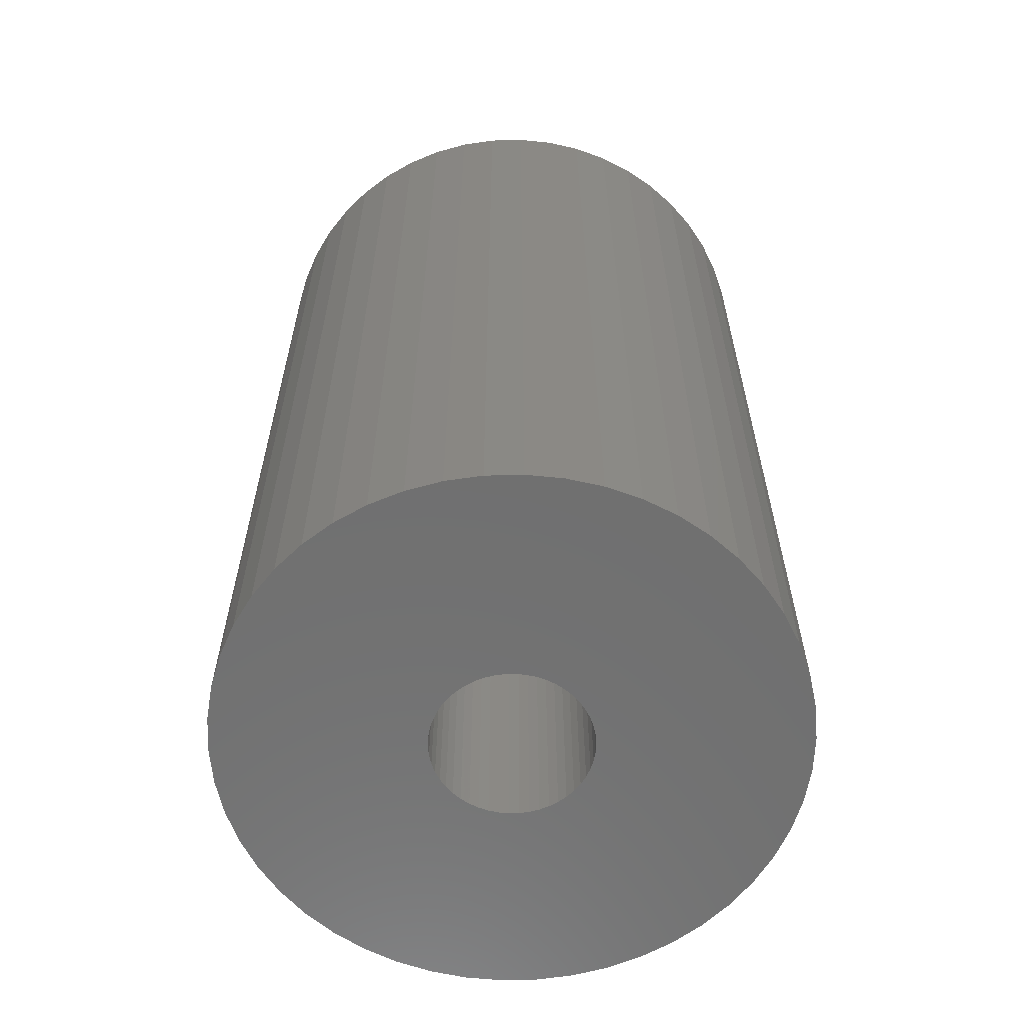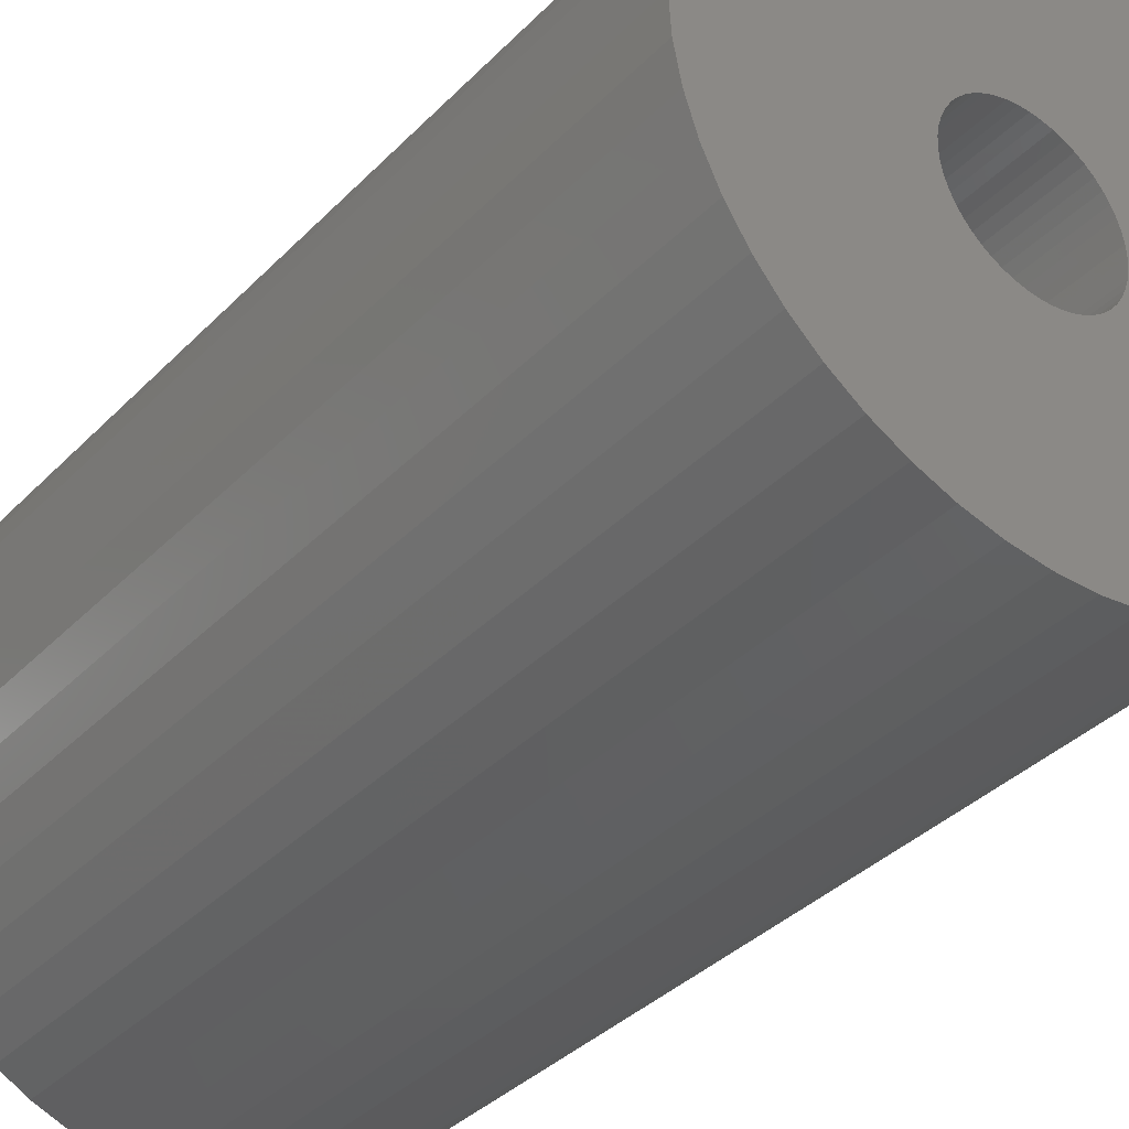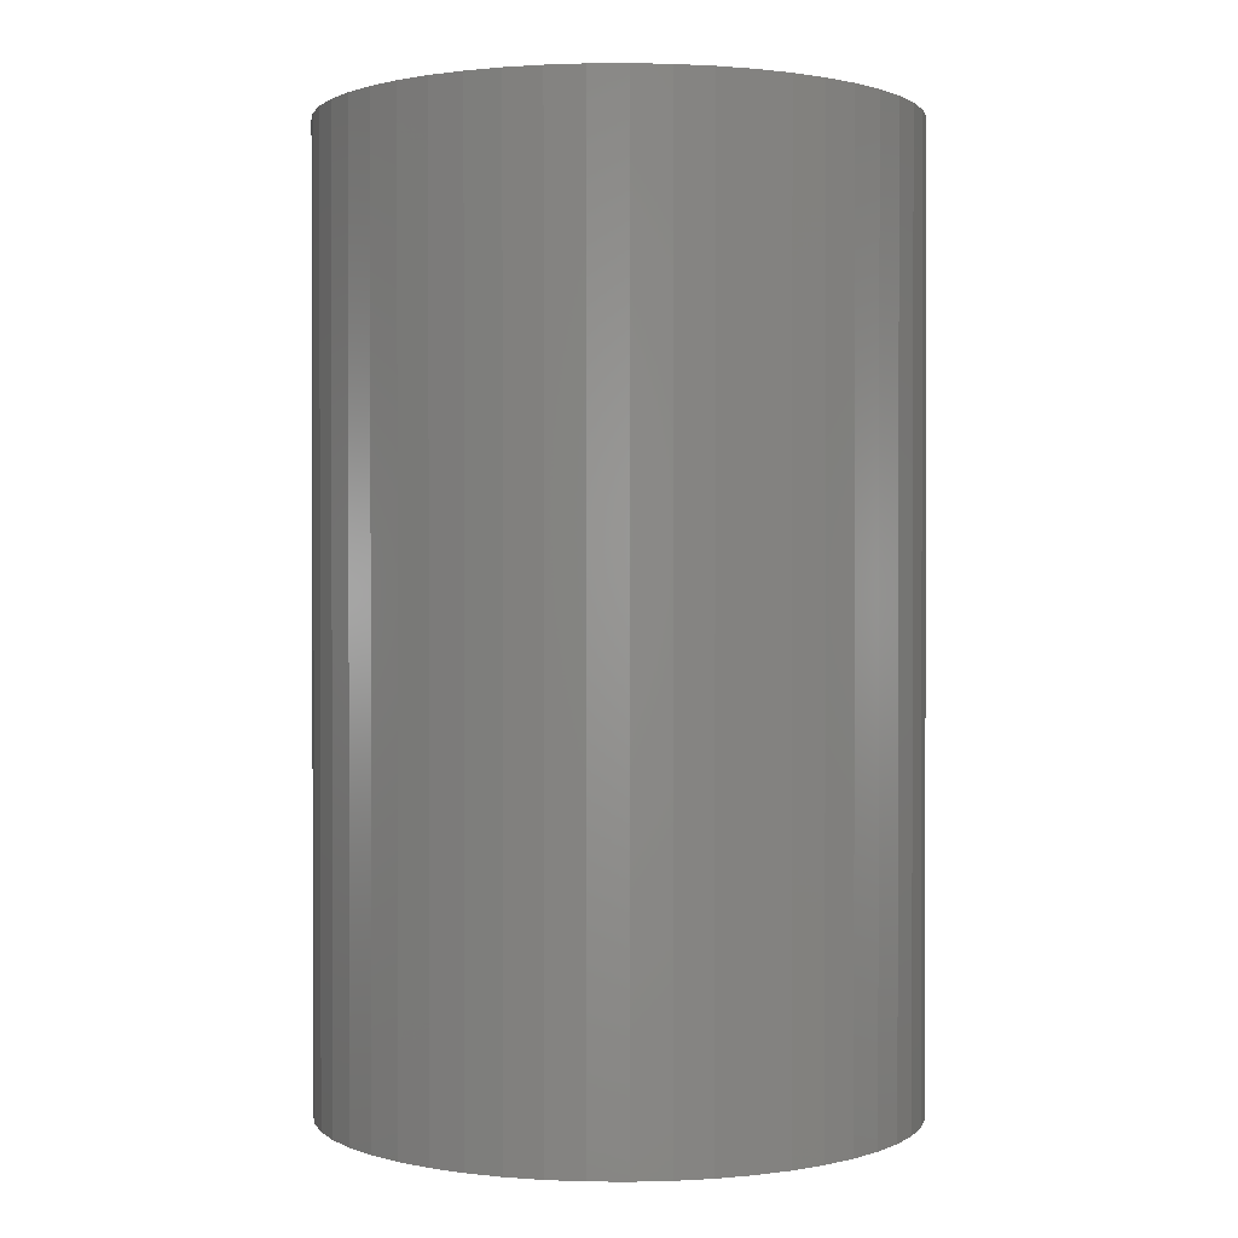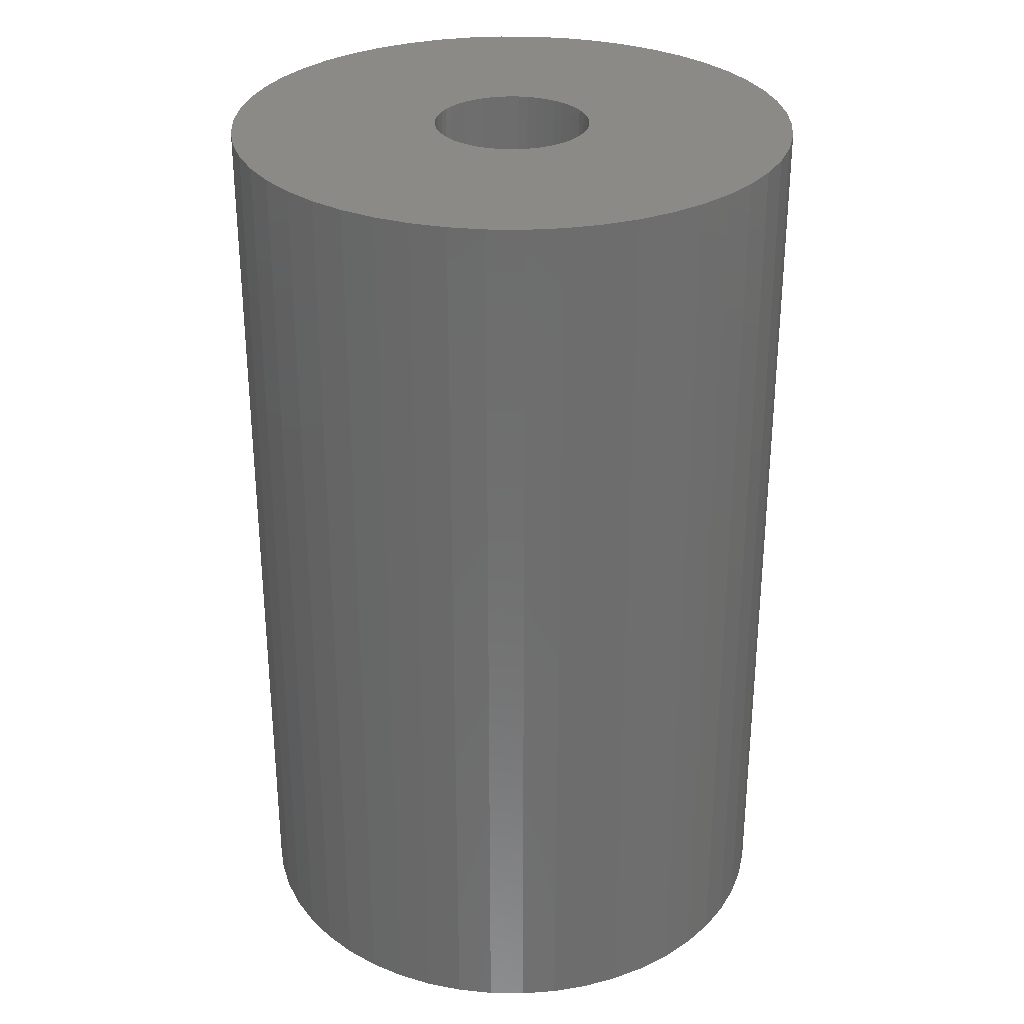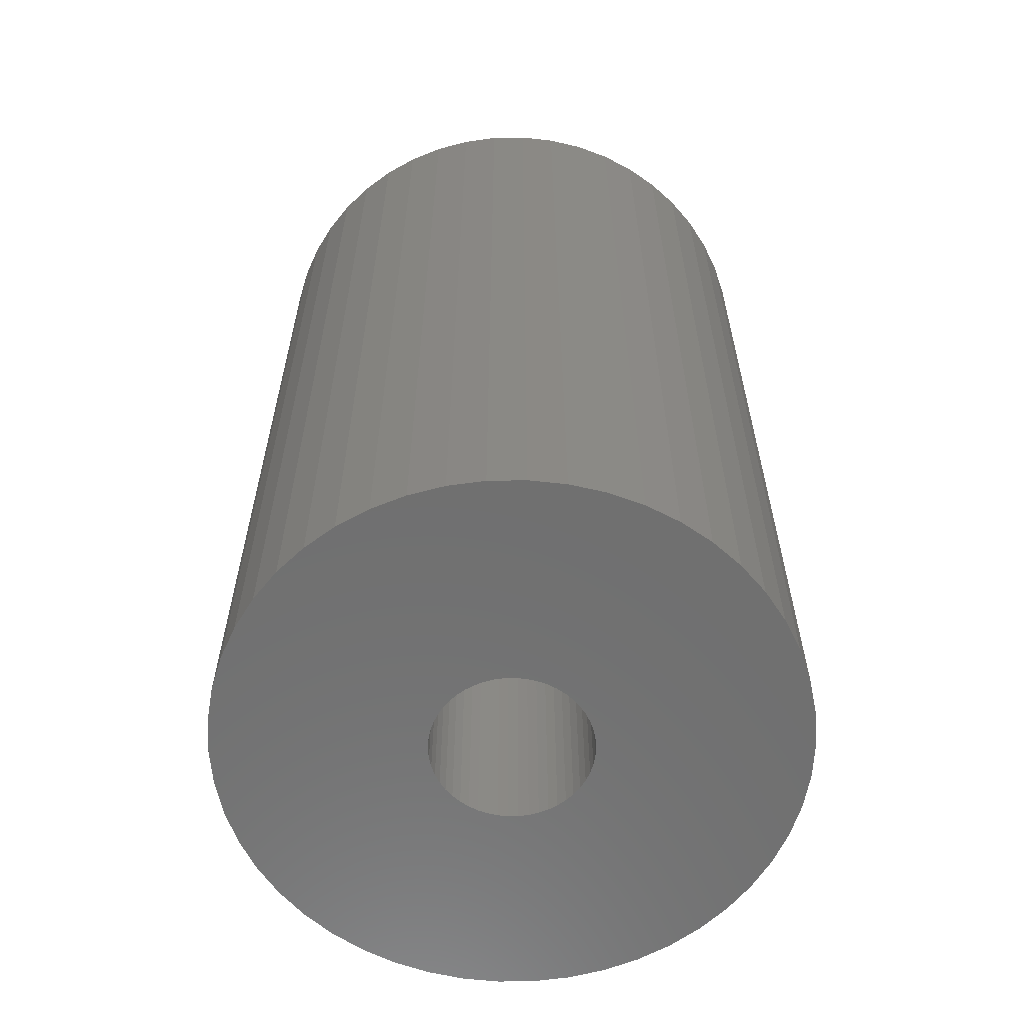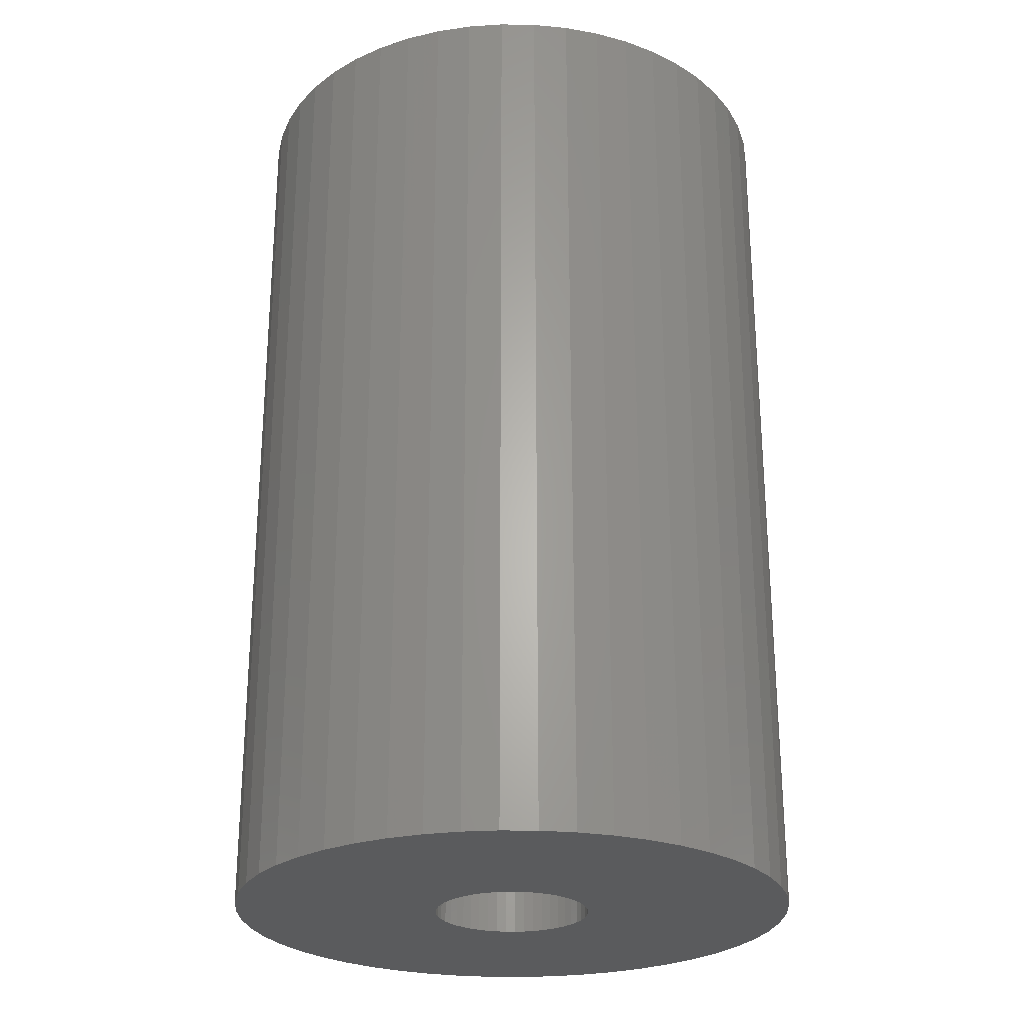
<metadata>
{"format":"stl","ext":"stl","renderer":"f3d","projection":"perspective","resolution":1024,"background":"white","views":[{"elev":-61.7,"azim":87.8,"up":"+Z"},{"elev":-36.8,"azim":-37.9,"up":"+Y"},{"elev":0.9,"azim":81.0,"up":"+Z"},{"elev":30.2,"azim":174.0,"up":"+Z"},{"elev":-61.2,"azim":116.1,"up":"+Z"},{"elev":-25.8,"azim":106.7,"up":"+Z"}]}
</metadata>
<code>
# stl→obj: 200 verts, 400 faces
v 6.5 0 10.5
v 6.449 0.8147 -10.5
v 6.449 0.8147 10.5
v 6.5 0 -10.5
v -6.5 0 -10.5
v -6.449 0.8147 10.5
v -6.449 0.8147 -10.5
v -6.5 0 10.5
v 0.4081 6.487 -10.5
v -0.4081 6.487 10.5
v 0.4081 6.487 10.5
v -0.4081 6.487 -10.5
v -0.4081 -6.487 -10.5
v 0.4081 -6.487 10.5
v -0.4081 -6.487 10.5
v 0.4081 -6.487 -10.5
v 4.738 4.45 -10.5
v 4.143 5.008 10.5
v 4.738 4.45 10.5
v 4.143 5.008 -10.5
v -4.143 5.008 -10.5
v -4.738 4.45 10.5
v -4.143 5.008 10.5
v -4.738 4.45 -10.5
v -2.009 6.182 -10.5
v -2.768 5.881 10.5
v -2.009 6.182 10.5
v -2.768 5.881 -10.5
v 6.044 2.393 10.5
v 5.696 3.131 -10.5
v 5.696 3.131 10.5
v 6.044 2.393 -10.5
v 5.259 3.821 -10.5
v 5.259 3.821 10.5
v 2.768 5.881 -10.5
v 2.009 6.182 10.5
v 2.768 5.881 10.5
v 2.009 6.182 -10.5
v 1.218 6.385 10.5
v 1.218 6.385 -10.5
v 3.483 5.488 -10.5
v 3.483 5.488 10.5
v -5.696 3.131 -10.5
v -5.259 3.821 10.5
v -5.259 3.821 -10.5
v -5.696 3.131 10.5
v -6.296 1.616 -10.5
v -6.044 2.393 10.5
v -6.044 2.393 -10.5
v -6.296 1.616 10.5
v -3.483 5.488 -10.5
v -3.483 5.488 10.5
v -1.218 6.385 10.5
v -1.218 6.385 -10.5
v 1.218 -6.385 10.5
v 1.218 -6.385 -10.5
v 6.296 1.616 10.5
v 6.296 1.616 -10.5
v 1.8 0 10.5
v 1.786 0.2256 10.5
v 6.449 -0.8147 10.5
v 1.743 0.4476 10.5
v 1.786 -0.2256 10.5
v 1.674 0.6626 10.5
v 6.296 -1.616 10.5
v 1.577 0.8672 10.5
v 1.743 -0.4476 10.5
v 1.456 1.058 10.5
v 6.044 -2.393 10.5
v 1.312 1.232 10.5
v 1.674 -0.6626 10.5
v 1.147 1.387 10.5
v 5.696 -3.131 10.5
v 0.9645 1.52 10.5
v 1.577 -0.8672 10.5
v 0.7664 1.629 10.5
v 5.259 -3.821 10.5
v 1.456 -1.058 10.5
v 0.5562 1.712 10.5
v 0.3373 1.768 10.5
v 0.113 1.796 10.5
v -0.113 1.796 10.5
v -0.3373 1.768 10.5
v -0.5562 1.712 10.5
v -0.7664 1.629 10.5
v -0.9645 1.52 10.5
v -1.147 1.387 10.5
v -1.312 1.232 10.5
v -1.456 1.058 10.5
v 4.738 -4.45 10.5
v 1.312 -1.232 10.5
v 4.143 -5.008 10.5
v 1.147 -1.387 10.5
v 3.483 -5.488 10.5
v 0.9645 -1.52 10.5
v 2.768 -5.881 10.5
v 0.7664 -1.629 10.5
v 2.009 -6.182 10.5
v 0.5562 -1.712 10.5
v 0.3373 -1.768 10.5
v 0.113 -1.796 10.5
v -0.113 -1.796 10.5
v -0.3373 -1.768 10.5
v -1.218 -6.385 10.5
v -0.5562 -1.712 10.5
v -2.009 -6.182 10.5
v -0.7664 -1.629 10.5
v -2.768 -5.881 10.5
v -0.9645 -1.52 10.5
v -3.483 -5.488 10.5
v -1.147 -1.387 10.5
v -4.143 -5.008 10.5
v -1.312 -1.232 10.5
v -4.738 -4.45 10.5
v -1.456 -1.058 10.5
v -5.259 -3.821 10.5
v -1.577 -0.8672 10.5
v -5.696 -3.131 10.5
v -1.674 -0.6626 10.5
v -6.044 -2.393 10.5
v -1.743 -0.4476 10.5
v -6.296 -1.616 10.5
v -1.786 -0.2256 10.5
v -6.449 -0.8147 10.5
v -1.8 0 10.5
v -1.577 0.8672 10.5
v -1.674 0.6626 10.5
v -1.743 0.4476 10.5
v -1.786 0.2256 10.5
v 6.449 -0.8147 -10.5
v 4.143 -5.008 -10.5
v 4.738 -4.45 -10.5
v 5.696 -3.131 -10.5
v 5.259 -3.821 -10.5
v 1.8 0 -10.5
v 1.786 -0.2256 -10.5
v 6.296 -1.616 -10.5
v 1.743 -0.4476 -10.5
v 6.044 -2.393 -10.5
v 1.786 0.2256 -10.5
v 1.674 -0.6626 -10.5
v 1.577 -0.8672 -10.5
v 1.743 0.4476 -10.5
v 1.456 -1.058 -10.5
v 1.312 -1.232 -10.5
v 1.674 0.6626 -10.5
v 1.147 -1.387 -10.5
v 3.483 -5.488 -10.5
v 0.9645 -1.52 -10.5
v 2.768 -5.881 -10.5
v 1.577 0.8672 -10.5
v 0.7664 -1.629 -10.5
v 2.009 -6.182 -10.5
v 1.456 1.058 -10.5
v 0.5562 -1.712 -10.5
v 0.3373 -1.768 -10.5
v 0.113 -1.796 -10.5
v -0.113 -1.796 -10.5
v -0.3373 -1.768 -10.5
v -1.218 -6.385 -10.5
v -0.5562 -1.712 -10.5
v -2.009 -6.182 -10.5
v -0.7664 -1.629 -10.5
v -2.768 -5.881 -10.5
v -0.9645 -1.52 -10.5
v -3.483 -5.488 -10.5
v -1.147 -1.387 -10.5
v -4.143 -5.008 -10.5
v -1.312 -1.232 -10.5
v -4.738 -4.45 -10.5
v -5.259 -3.821 -10.5
v -1.456 -1.058 -10.5
v 1.312 1.232 -10.5
v 1.147 1.387 -10.5
v 0.9645 1.52 -10.5
v 0.7664 1.629 -10.5
v 0.5562 1.712 -10.5
v 0.3373 1.768 -10.5
v 0.113 1.796 -10.5
v -0.113 1.796 -10.5
v -0.3373 1.768 -10.5
v -0.5562 1.712 -10.5
v -0.7664 1.629 -10.5
v -0.9645 1.52 -10.5
v -1.147 1.387 -10.5
v -1.312 1.232 -10.5
v -1.456 1.058 -10.5
v -1.577 0.8672 -10.5
v -1.674 0.6626 -10.5
v -1.743 0.4476 -10.5
v -1.786 0.2256 -10.5
v -1.8 0 -10.5
v -1.577 -0.8672 -10.5
v -5.696 -3.131 -10.5
v -1.674 -0.6626 -10.5
v -6.044 -2.393 -10.5
v -1.743 -0.4476 -10.5
v -6.296 -1.616 -10.5
v -1.786 -0.2256 -10.5
v -6.449 -0.8147 -10.5
f 1 2 3
f 2 1 4
f 5 6 7
f 6 5 8
f 9 10 11
f 10 9 12
f 13 14 15
f 14 13 16
f 17 18 19
f 18 17 20
f 21 22 23
f 22 21 24
f 25 26 27
f 26 25 28
f 29 30 31
f 30 29 32
f 31 33 34
f 33 31 30
f 35 36 37
f 36 35 38
f 38 39 36
f 39 38 40
f 41 37 42
f 37 41 35
f 43 44 45
f 44 43 46
f 45 22 24
f 22 45 44
f 47 48 49
f 48 47 50
f 51 23 52
f 23 51 21
f 12 53 10
f 53 12 54
f 16 55 14
f 55 16 56
f 57 32 29
f 32 57 58
f 3 58 57
f 58 3 2
f 34 17 19
f 17 34 33
f 40 11 39
f 11 40 9
f 20 42 18
f 42 20 41
f 49 46 43
f 46 49 48
f 7 50 47
f 50 7 6
f 59 1 3
f 60 3 57
f 1 59 61
f 62 57 29
f 63 61 59
f 64 29 31
f 61 63 65
f 66 31 34
f 67 65 63
f 68 34 19
f 65 67 69
f 70 19 18
f 71 69 67
f 72 18 42
f 69 71 73
f 74 42 37
f 75 73 71
f 76 37 36
f 73 75 77
f 78 77 75
f 3 60 59
f 57 62 60
f 29 64 62
f 31 66 64
f 34 68 66
f 19 70 68
f 79 36 39
f 18 72 70
f 42 74 72
f 37 76 74
f 36 79 76
f 80 39 11
f 39 80 79
f 11 81 80
f 11 82 81
f 10 82 11
f 82 10 83
f 53 83 10
f 83 53 84
f 27 84 53
f 84 27 85
f 26 85 27
f 85 26 86
f 52 86 26
f 86 52 87
f 23 87 52
f 87 23 88
f 22 88 23
f 44 89 22
f 88 22 89
f 77 78 90
f 91 90 78
f 90 91 92
f 93 92 91
f 92 93 94
f 95 94 93
f 94 95 96
f 97 96 95
f 96 97 98
f 99 98 97
f 98 99 55
f 100 55 99
f 55 100 14
f 101 14 100
f 102 14 101
f 15 102 103
f 102 15 14
f 104 103 105
f 106 105 107
f 108 107 109
f 110 109 111
f 103 104 15
f 112 111 113
f 114 113 115
f 116 115 117
f 118 117 119
f 120 119 121
f 122 121 123
f 105 106 104
f 124 123 125
f 89 44 126
f 46 126 44
f 107 108 106
f 126 46 127
f 109 110 108
f 48 127 46
f 111 112 110
f 127 48 128
f 113 114 112
f 50 128 48
f 115 116 114
f 128 50 129
f 117 118 116
f 6 129 50
f 119 120 118
f 129 6 125
f 121 122 120
f 8 125 6
f 123 124 122
f 125 8 124
f 61 4 1
f 4 61 130
f 131 90 92
f 90 131 132
f 77 133 73
f 133 77 134
f 135 4 130
f 136 130 137
f 4 135 2
f 138 137 139
f 140 2 135
f 141 139 133
f 2 140 58
f 142 133 134
f 143 58 140
f 144 134 132
f 58 143 32
f 145 132 131
f 146 32 143
f 147 131 148
f 32 146 30
f 149 148 150
f 151 30 146
f 152 150 153
f 30 151 33
f 154 33 151
f 130 136 135
f 137 138 136
f 139 141 138
f 133 142 141
f 134 144 142
f 132 145 144
f 155 153 56
f 131 147 145
f 148 149 147
f 150 152 149
f 153 155 152
f 156 56 16
f 56 156 155
f 16 157 156
f 16 158 157
f 13 158 16
f 158 13 159
f 160 159 13
f 159 160 161
f 162 161 160
f 161 162 163
f 164 163 162
f 163 164 165
f 166 165 164
f 165 166 167
f 168 167 166
f 167 168 169
f 170 169 168
f 171 172 170
f 169 170 172
f 33 154 17
f 173 17 154
f 17 173 20
f 174 20 173
f 20 174 41
f 175 41 174
f 41 175 35
f 176 35 175
f 35 176 38
f 177 38 176
f 38 177 40
f 178 40 177
f 40 178 9
f 179 9 178
f 180 9 179
f 12 180 181
f 180 12 9
f 54 181 182
f 25 182 183
f 28 183 184
f 51 184 185
f 181 54 12
f 21 185 186
f 24 186 187
f 45 187 188
f 43 188 189
f 49 189 190
f 47 190 191
f 182 25 54
f 7 191 192
f 172 171 193
f 194 193 171
f 183 28 25
f 193 194 195
f 184 51 28
f 196 195 194
f 185 21 51
f 195 196 197
f 186 24 21
f 198 197 196
f 187 45 24
f 197 198 199
f 188 43 45
f 200 199 198
f 189 49 43
f 199 200 192
f 190 47 49
f 5 192 200
f 191 7 47
f 192 5 7
f 153 96 98
f 96 153 150
f 28 52 26
f 52 28 51
f 54 27 53
f 27 54 25
f 69 137 65
f 137 69 139
f 65 130 61
f 130 65 137
f 150 94 96
f 94 150 148
f 73 139 69
f 139 73 133
f 90 134 77
f 134 90 132
f 164 106 108
f 106 164 162
f 170 116 171
f 116 170 114
f 196 122 198
f 122 196 120
f 56 98 55
f 98 56 153
f 148 92 94
f 92 148 131
f 160 15 104
f 15 160 13
f 162 104 106
f 104 162 160
f 170 112 114
f 112 170 168
f 194 120 196
f 120 194 118
f 198 124 200
f 124 198 122
f 200 8 5
f 8 200 124
f 171 118 194
f 118 171 116
f 166 108 110
f 108 166 164
f 168 110 112
f 110 168 166
f 135 60 140
f 60 135 59
f 125 191 129
f 191 125 192
f 180 81 82
f 81 180 179
f 157 102 101
f 102 157 158
f 174 70 72
f 70 174 173
f 186 87 88
f 87 186 185
f 183 84 85
f 84 183 182
f 146 66 151
f 66 146 64
f 140 62 143
f 62 140 60
f 177 76 79
f 76 177 176
f 178 79 80
f 79 178 177
f 175 72 74
f 72 175 174
f 127 188 126
f 188 127 189
f 126 187 89
f 187 126 188
f 128 189 127
f 189 128 190
f 185 86 87
f 86 185 184
f 182 83 84
f 83 182 181
f 156 101 100
f 101 156 157
f 143 64 146
f 64 143 62
f 154 70 173
f 70 154 68
f 151 68 154
f 68 151 66
f 179 80 81
f 80 179 178
f 89 186 88
f 186 89 187
f 129 190 128
f 190 129 191
f 181 82 83
f 82 181 180
f 145 93 91
f 93 145 147
f 138 63 136
f 63 138 67
f 152 99 97
f 99 152 155
f 176 74 76
f 74 176 175
f 184 85 86
f 85 184 183
f 149 97 95
f 97 149 152
f 142 71 141
f 71 142 75
f 145 78 144
f 78 145 91
f 136 59 135
f 59 136 63
f 161 107 105
f 107 161 163
f 159 105 103
f 105 159 161
f 113 172 115
f 172 113 169
f 119 197 121
f 197 119 195
f 155 100 99
f 100 155 156
f 147 95 93
f 95 147 149
f 141 67 138
f 67 141 71
f 144 75 142
f 75 144 78
f 158 103 102
f 103 158 159
f 165 111 109
f 111 165 167
f 167 113 111
f 113 167 169
f 117 195 119
f 195 117 193
f 121 199 123
f 199 121 197
f 123 192 125
f 192 123 199
f 163 109 107
f 109 163 165
f 115 193 117
f 193 115 172

</code>
